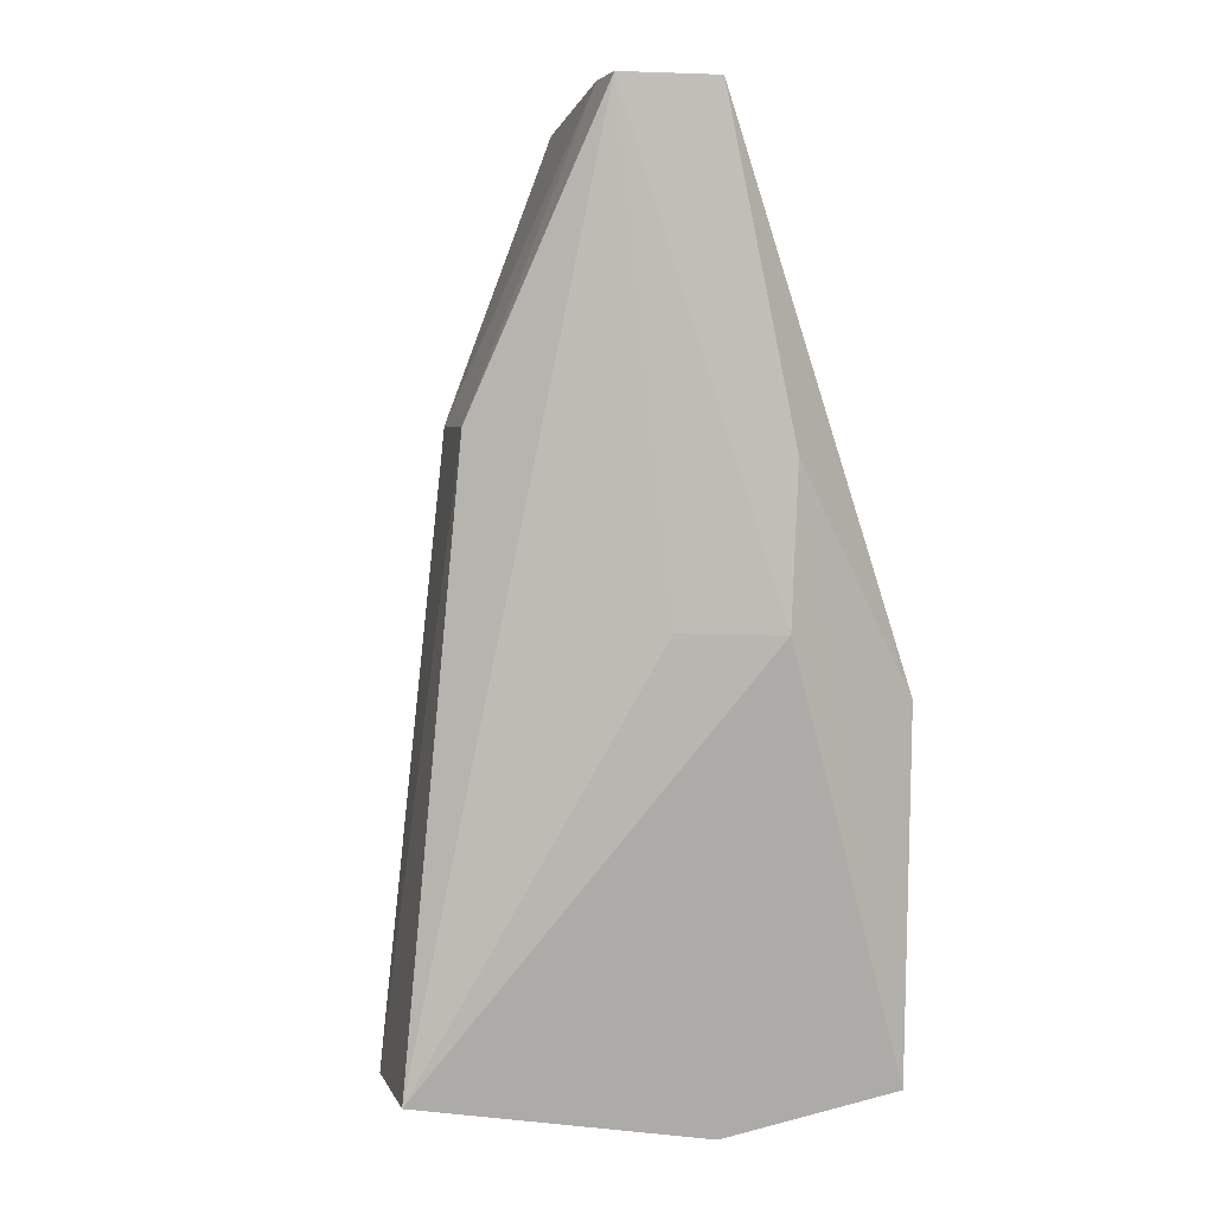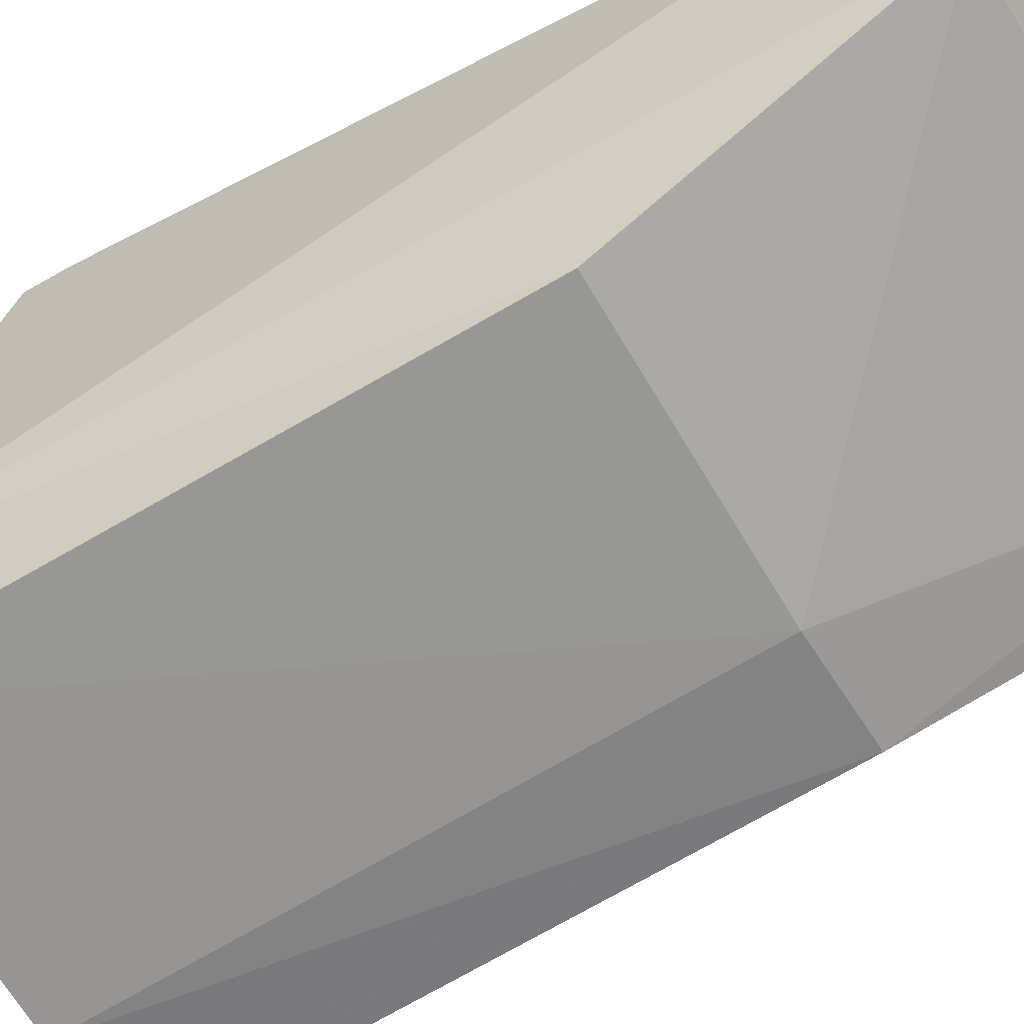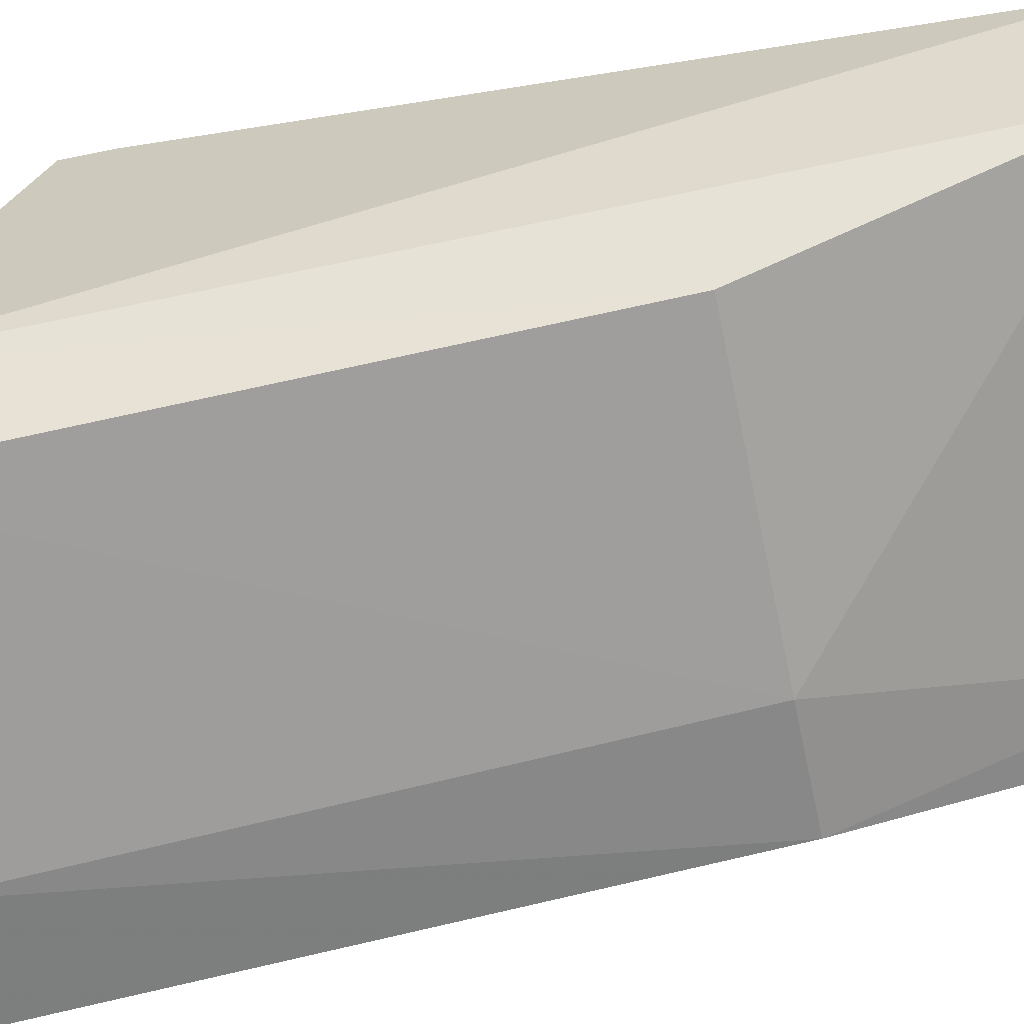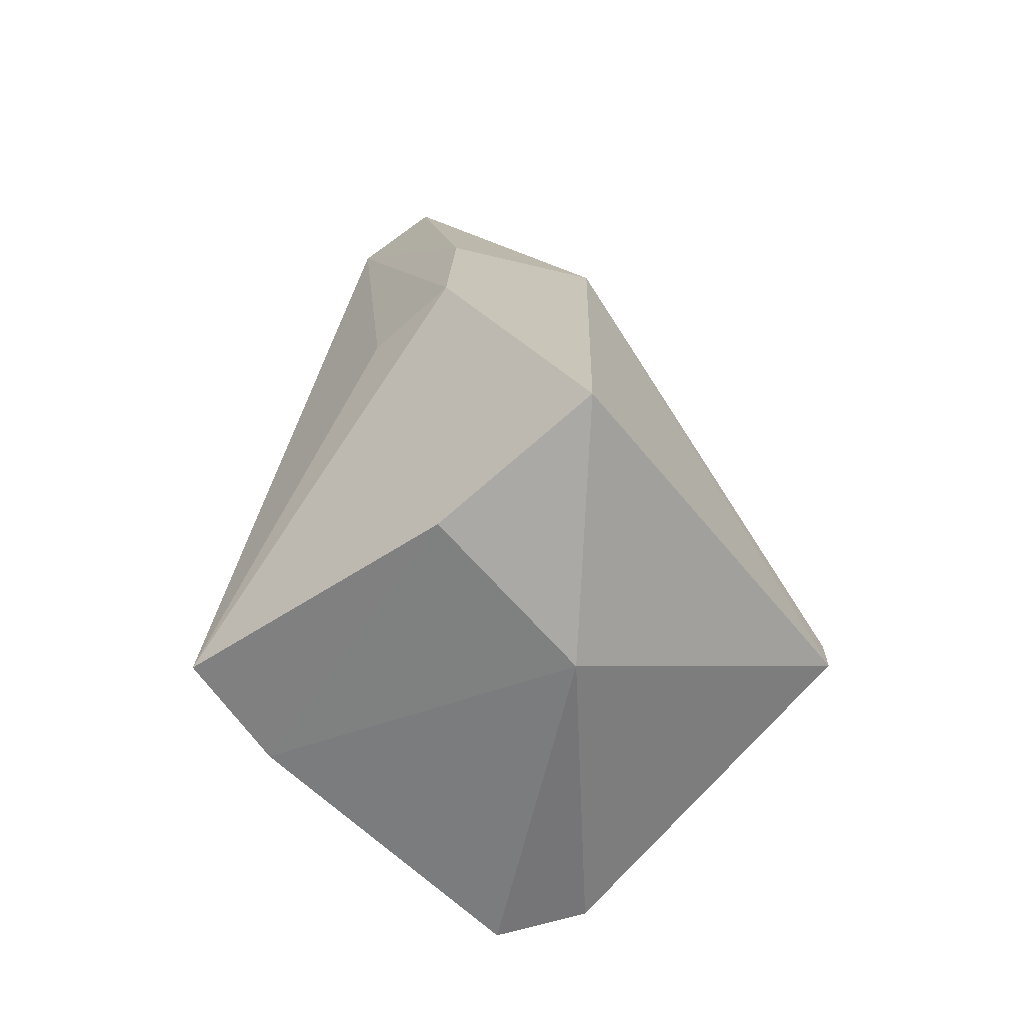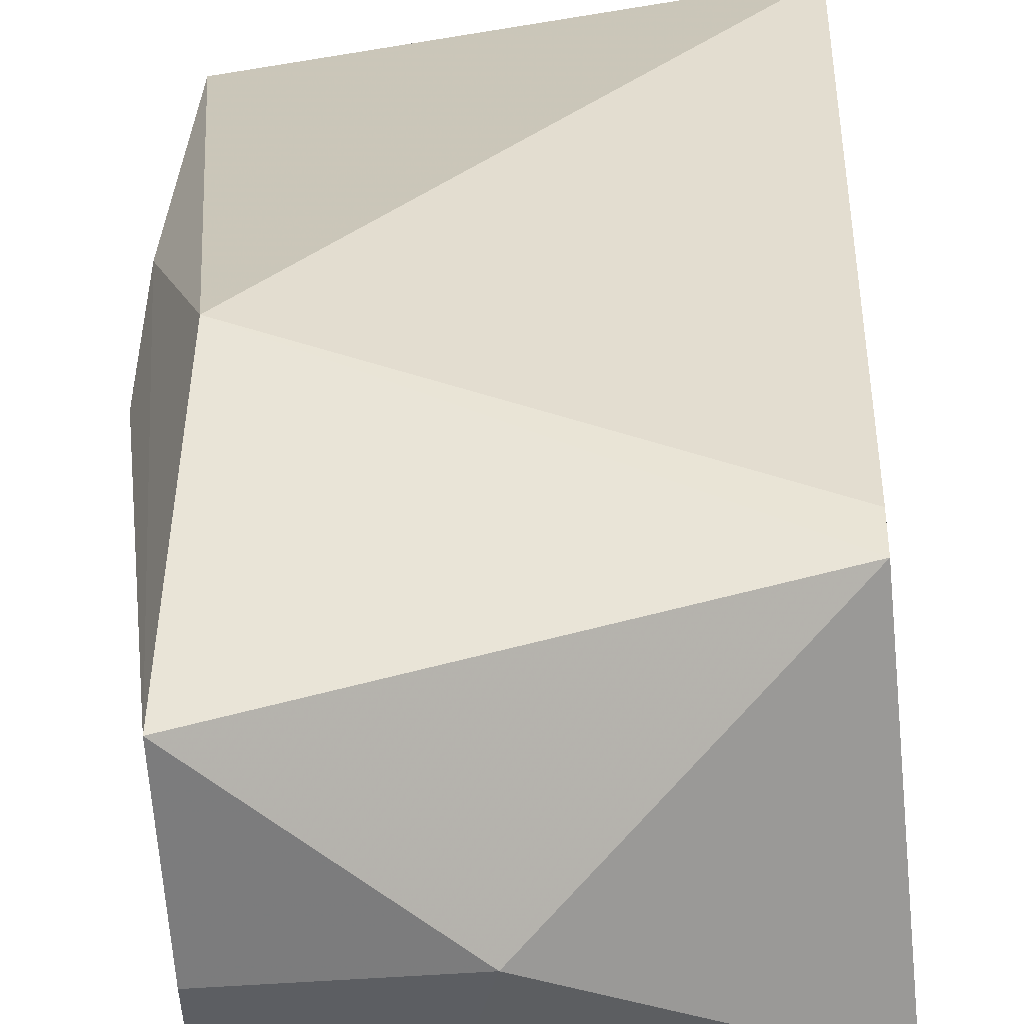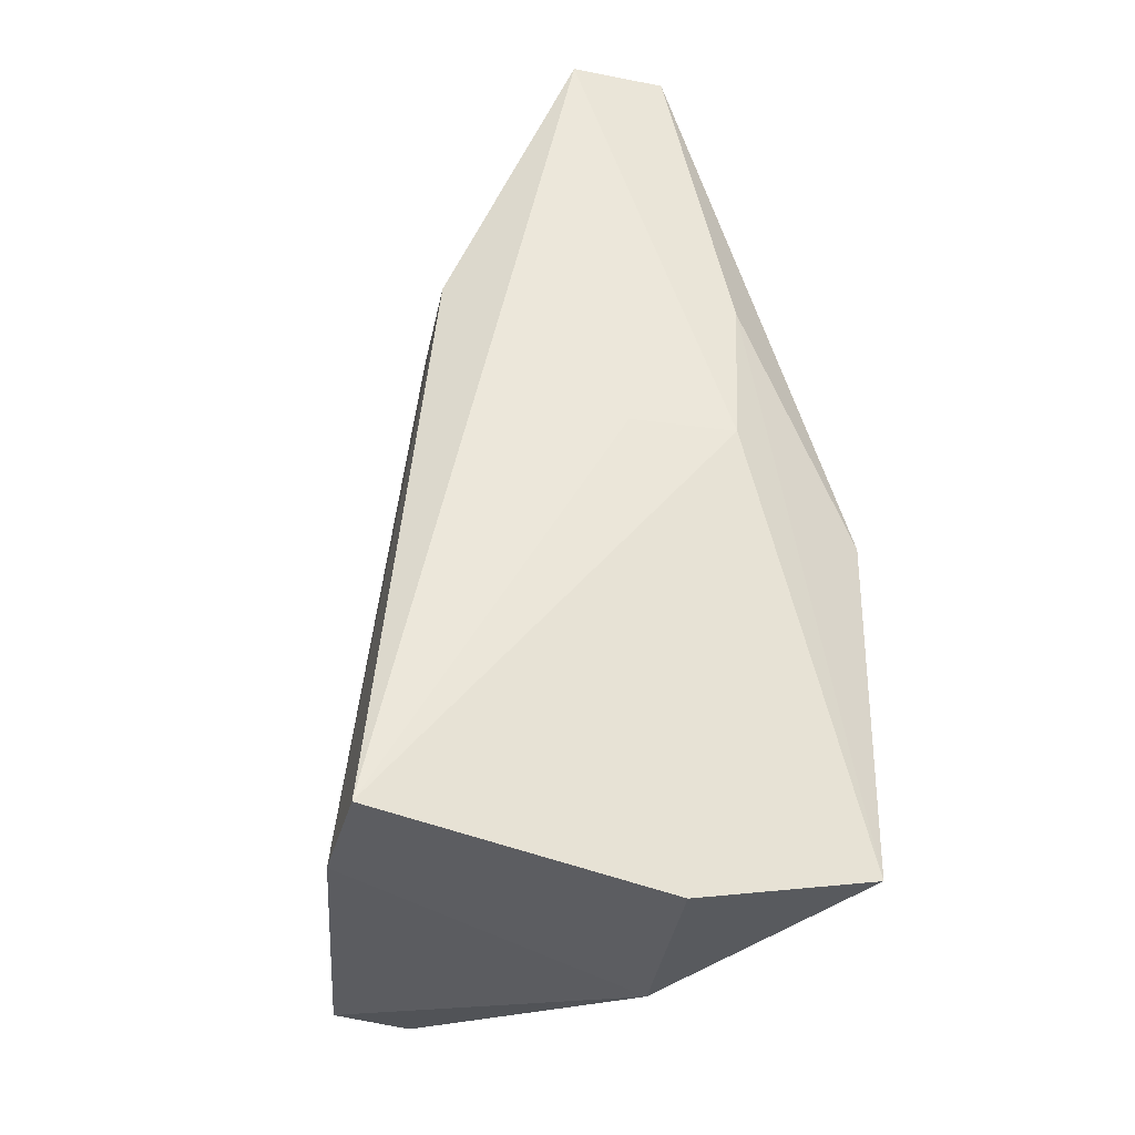
<metadata>
{"format":"obj","ext":"obj","renderer":"f3d","projection":"perspective","resolution":1024,"background":"white","views":[{"elev":4.7,"azim":-104.9,"up":"+Y"},{"elev":-54.8,"azim":121.7,"up":"+Z"},{"elev":-57.8,"azim":102.1,"up":"+Z"},{"elev":-67.3,"azim":-54.6,"up":"+Y"},{"elev":42.5,"azim":0.6,"up":"+Z"},{"elev":-36.5,"azim":-105.1,"up":"+Y"}]}
</metadata>
<code>
v 0.002955 0.07784 0.03476
v 0.001959 0.02029 0.0422
v 0.001927 0.01077 0.01103
v -0.02923 0.05567 0.01083
v -0.02984 0.03688 0.04223
v 0.0005797 0.0557 0.01581
v 0.004655 0.01161 0.01728
v 0.001977 0.02358 0.0422
v -0.03373 0.07822 0.02721
v -0.03004 0.009558 0.04173
v -0.02068 0.05567 0.01134
v 0.001925 0.0782 0.02436
v -0.01513 0.006767 0.02998
v -0.02917 0.01068 0.006594
v -0.03454 0.04204 0.0317
v -0.000884 0.07795 0.03324
v -0.02918 0.0782 0.01993
v -0.02927 0.006848 0.02848
v -0.02029 0.01069 0.006587
v -0.03363 0.0782 0.01992
v -0.03437 0.05375 0.03223
v -0.03361 0.04225 0.02393
f 7 3 6
f 8 5 2
f 8 1 5
f 8 7 1
f 8 2 7
f 9 5 1
f 10 2 5
f 11 6 3
f 12 7 6
f 12 1 7
f 12 6 11
f 13 7 2
f 13 2 10
f 13 3 7
f 16 12 9
f 16 9 1
f 16 1 12
f 17 12 11
f 17 11 4
f 18 13 10
f 18 15 14
f 18 10 15
f 19 3 13
f 19 18 14
f 19 13 18
f 19 11 3
f 19 14 4
f 19 4 11
f 20 4 14
f 20 17 4
f 20 9 12
f 20 12 17
f 21 15 10
f 21 10 5
f 21 5 9
f 21 20 15
f 21 9 20
f 22 20 14
f 22 14 15
f 22 15 20

</code>
